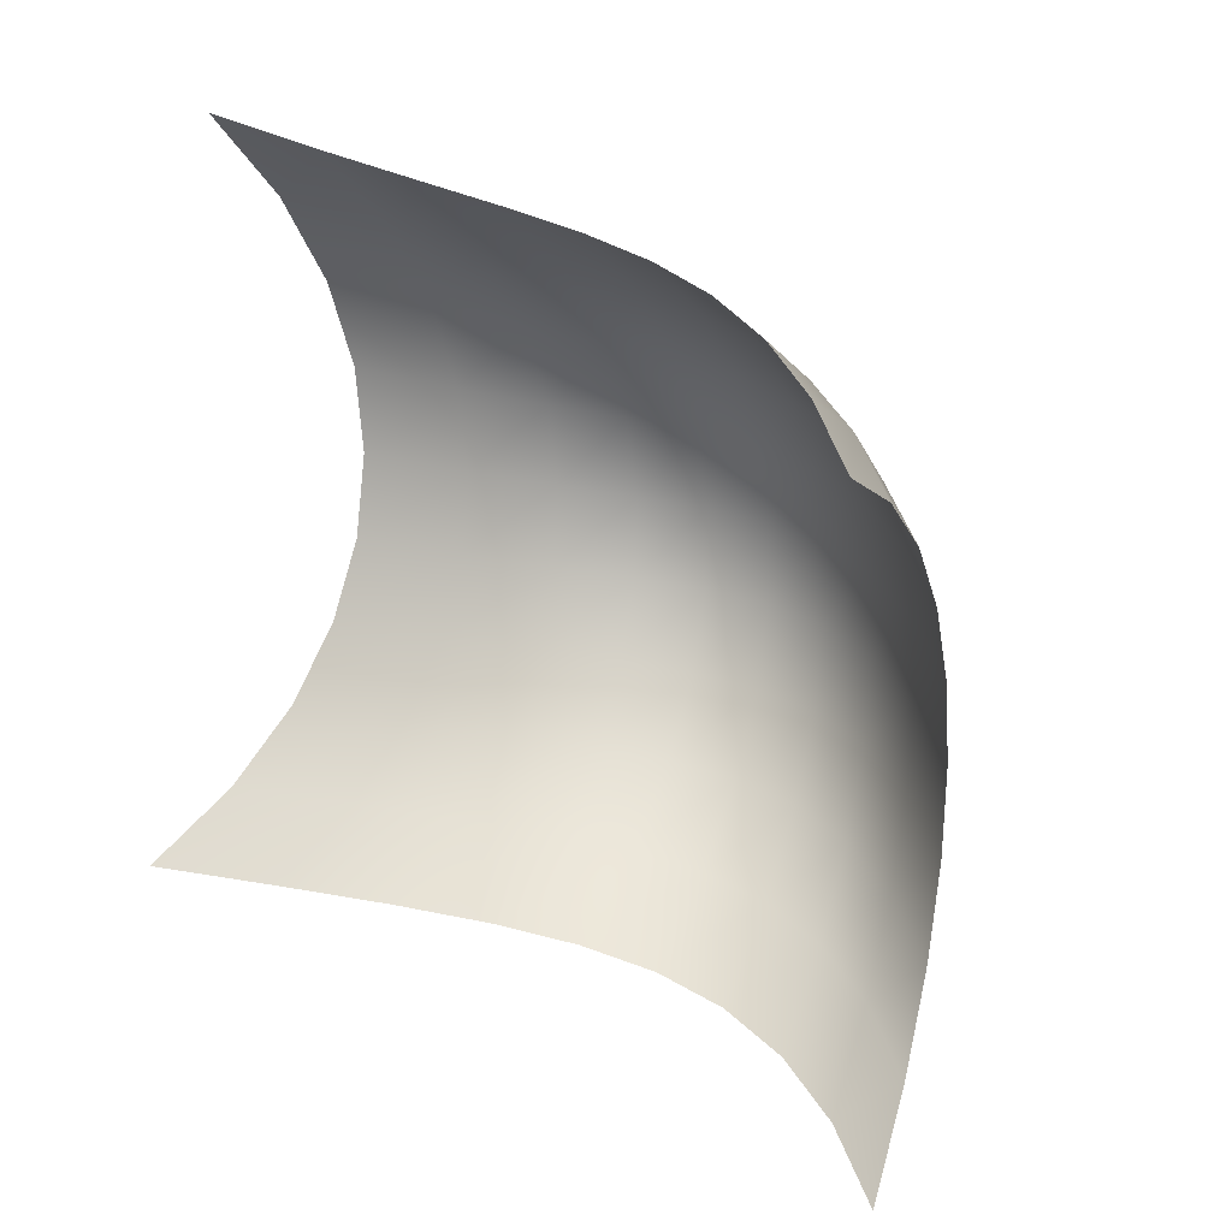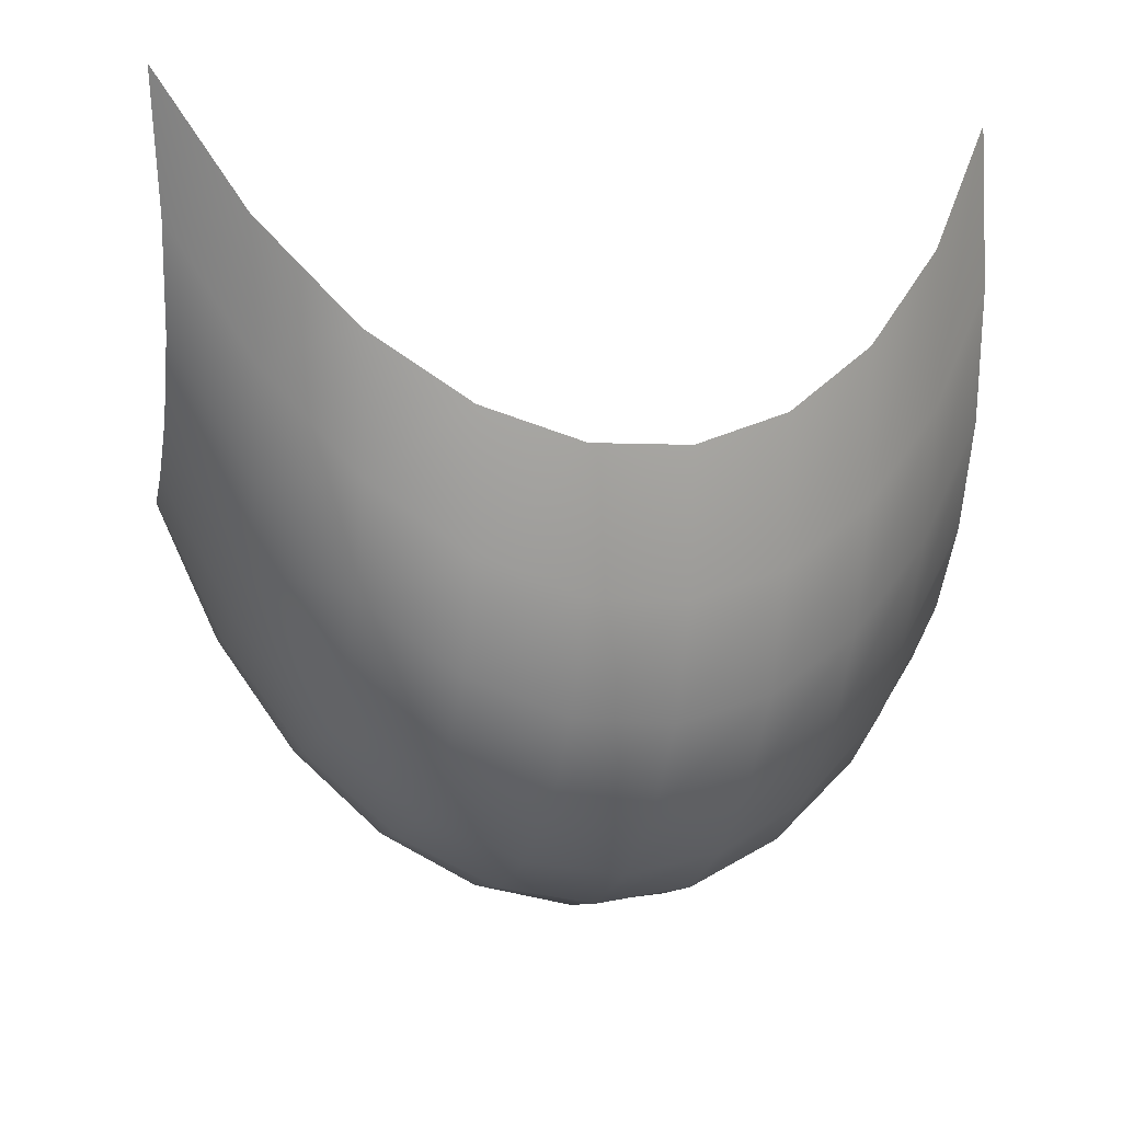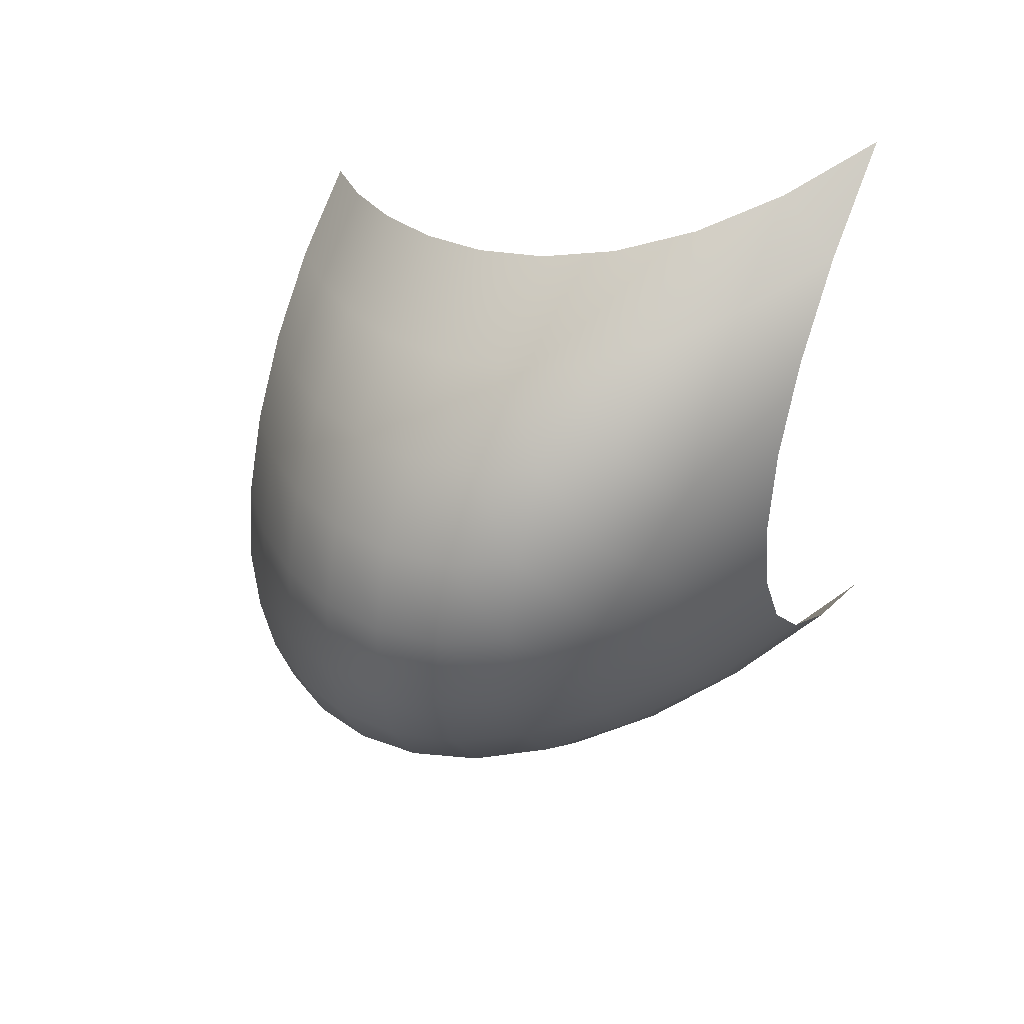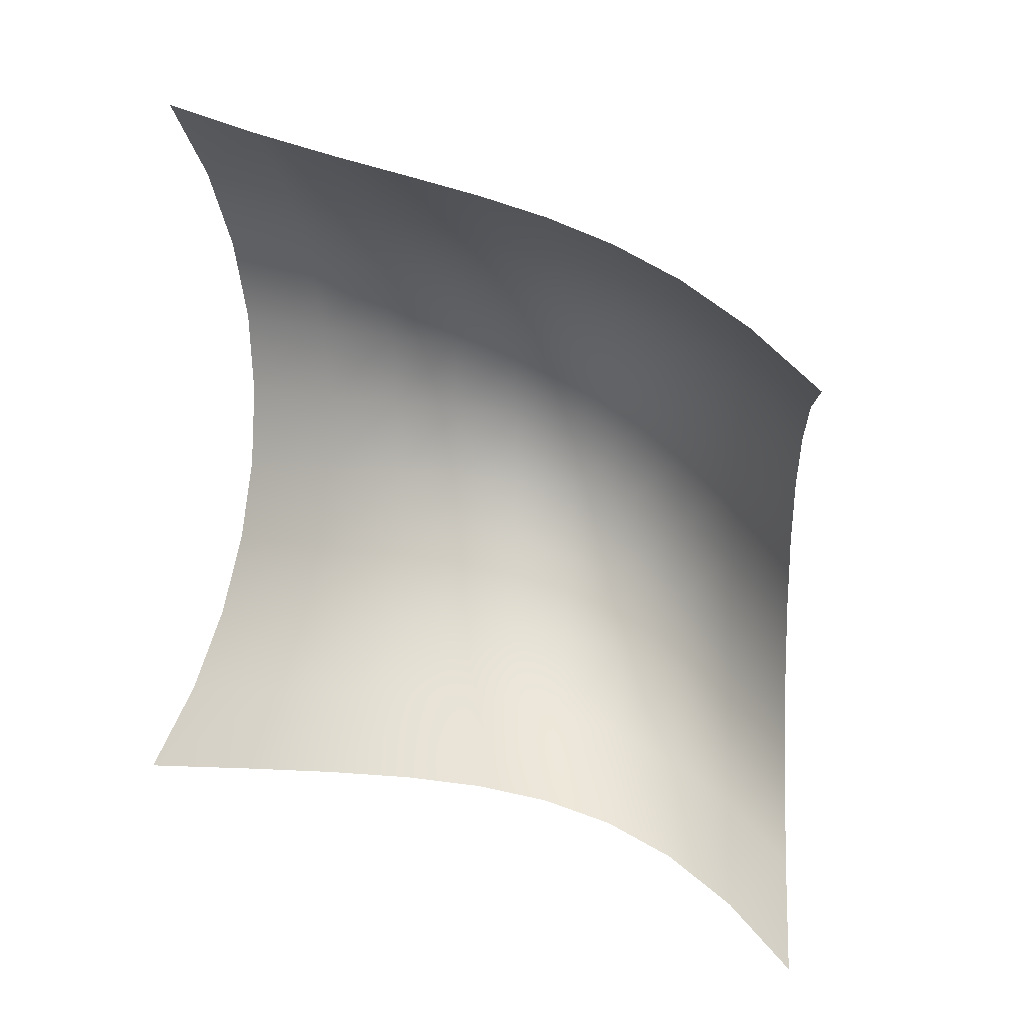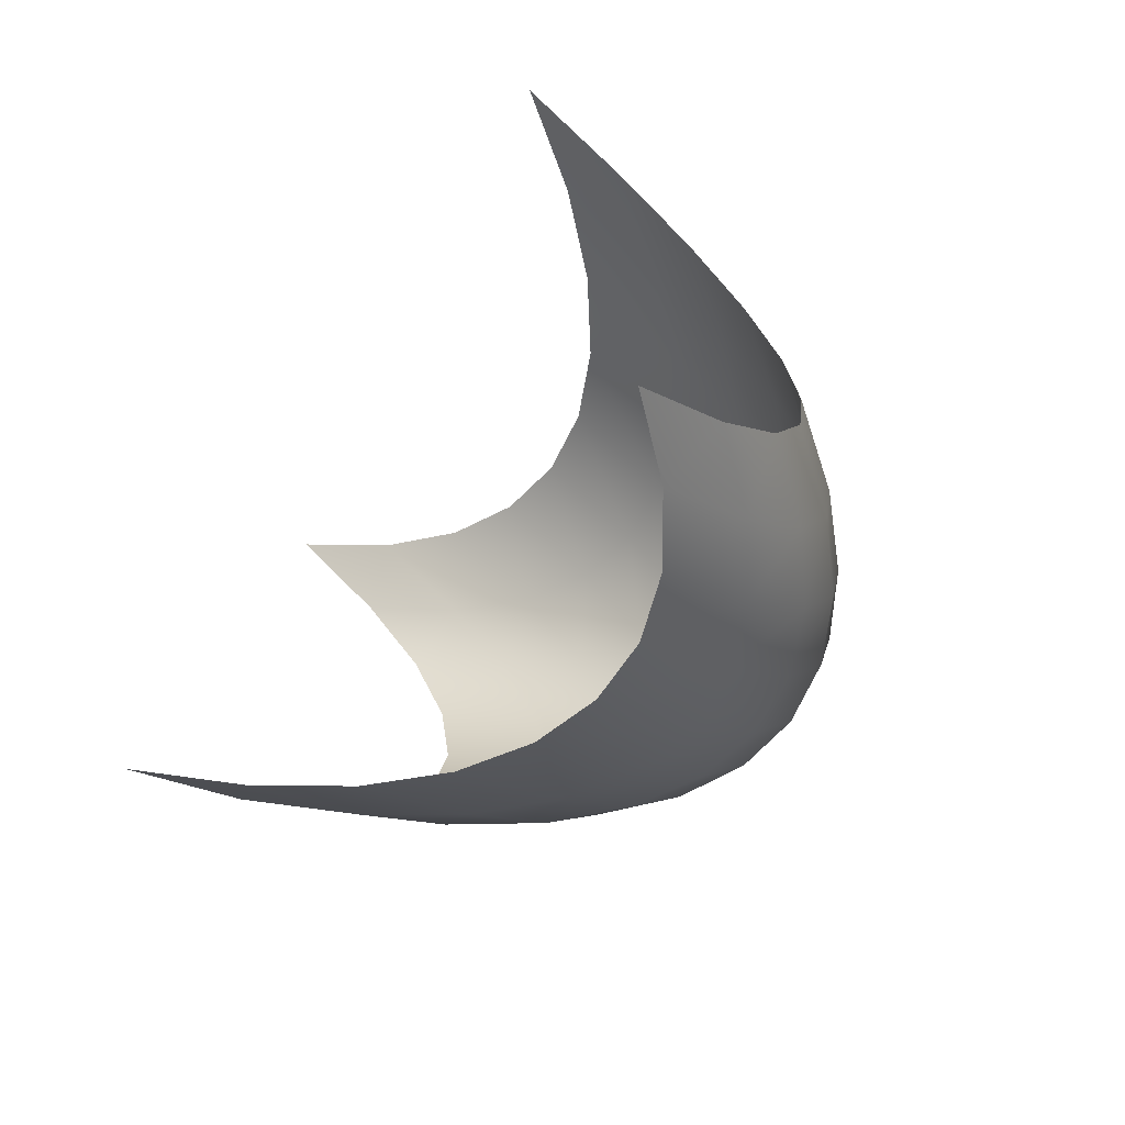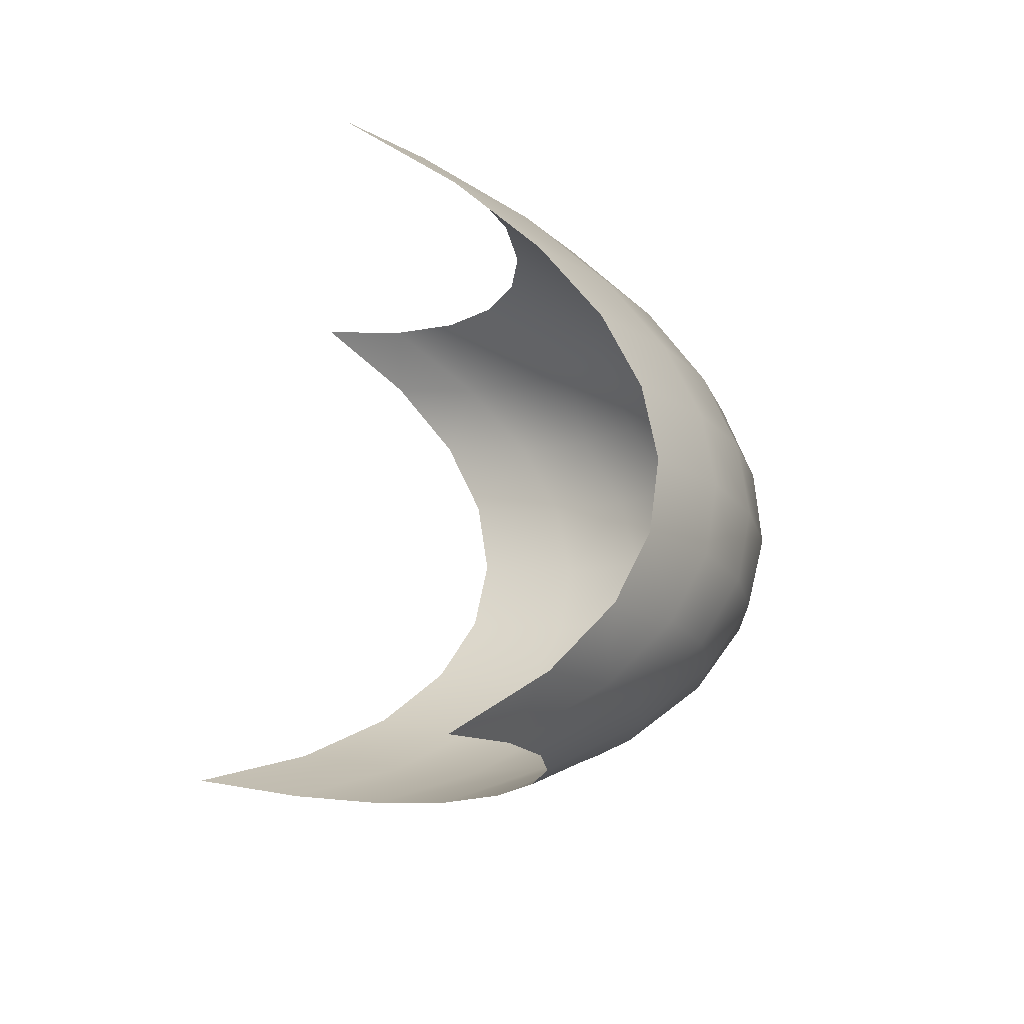
<metadata>
{"format":"obj","ext":"obj","renderer":"f3d","projection":"perspective","resolution":1024,"background":"white","views":[{"elev":14.5,"azim":26.7,"up":"+Y"},{"elev":-24.6,"azim":65.8,"up":"+Z"},{"elev":38.9,"azim":-157.1,"up":"+Y"},{"elev":16.1,"azim":8.5,"up":"+Y"},{"elev":-65.9,"azim":55.3,"up":"+Y"},{"elev":-32.8,"azim":73.5,"up":"+Y"}]}
</metadata>
<code>
g Eff_Model_Mao_01
v 0.4652 -0.6529 0.6105
v 0.3662 -0.6016 0.5033
v 0.4527 -0.5368 0.4753
v 0.3559 -0.4904 0.3639
v 0.264 -0.5605 0.4288
v 0.444 -0.4146 0.3803
v 0.2562 -0.4547 0.2851
v 0.1595 -0.5272 0.3865
v 0.3485 -0.3716 0.2645
v 0.4389 -0.2899 0.3247
v 0.1546 -0.4274 0.2385
v 0.05347 -0.4984 0.3761
v 0.2506 -0.3399 0.1811
v 0.3441 -0.2489 0.2045
v 0.4374 -0.1665 0.3079
v 0.05178 -0.4051 0.2239
v -0.0537 -0.4707 0.3971
v 0.151 -0.3169 0.1297
v 0.2471 -0.2196 0.1163
v 0.3426 -0.1262 0.1834
v 0.4393 -0.04813 0.3292
v -0.05197 -0.384 0.2409
v -0.1616 -0.4402 0.4488
v 0.05052 -0.2993 0.1105
v 0.1487 -0.1994 0.06006
v 0.2457 -0.09778 0.09051
v 0.3438 -0.007116 0.2007
v 0.4447 0.06156 0.388
v -0.1563 -0.3602 0.2892
v -0.2695 -0.4034 0.5307
v -0.05066 -0.2832 0.123
v 0.0497 -0.1849 0.03579
v 0.1477 -0.07875 0.02921
v 0.2463 0.02188 0.1032
v 0.3479 0.1046 0.2557
v 0.4535 0.1588 0.4835
v -0.2607 -0.3301 0.3681
v -0.3764 -0.3576 0.642
v -0.1523 -0.2646 0.1672
v -0.04978 -0.1722 0.04351
v 0.0493 -0.06569 -0.000198
v 0.148 0.04133 0.03695
v 0.2491 0.1356 0.1539
v 0.3547 0.2051 0.3479
v 0.4656 0.2398 0.6152
v -0.3642 -0.2907 0.4769
v -0.481 -0.301 0.7823
v -0.4656 -0.2398 0.6152
v 0.3642 0.2907 0.4769
v 0.481 0.301 0.7823
v 0.3764 0.3576 0.642
v 0.2539 0.2396 0.2423
v 0.2607 0.3301 0.3681
v 0.2695 0.4034 0.5307
v -0.2539 -0.2396 0.2423
v -0.3547 -0.2051 0.3479
v -0.4535 -0.1588 0.4835
v 0.1495 0.157 0.08301
v 0.1563 0.3602 0.2892
v 0.1616 0.4402 0.4488
v 0.1523 0.2646 0.1672
v -0.1495 -0.157 0.08301
v -0.3479 -0.1046 0.2557
v -0.4447 -0.06156 0.388
v -0.2491 -0.1356 0.1539
v 0.05197 0.384 0.2409
v 0.0537 0.4707 0.3971
v 0.05066 0.2832 0.123
v -0.04933 -0.05461 0.002403
v -0.3438 0.007116 0.2007
v -0.4393 0.04813 0.3292
v -0.2463 -0.02188 0.1032
v -0.148 -0.04133 0.03695
v 0.04933 0.05461 0.002403
v -0.3426 0.1262 0.1834
v -0.4374 0.1665 0.3079
v -0.2457 0.09778 0.09051
v -0.1477 0.07875 0.02921
v -0.0493 0.06569 -0.000198
v 0.04978 0.1722 0.04351
v -0.0497 0.1849 0.03579
v -0.3441 0.2489 0.2045
v -0.4389 0.2899 0.3247
v -0.2471 0.2196 0.1163
v -0.1487 0.1994 0.06006
v -0.05052 0.2993 0.1105
v -0.3485 0.3716 0.2645
v -0.444 0.4146 0.3803
v -0.2506 0.3399 0.1811
v -0.151 0.3169 0.1297
v -0.05178 0.4051 0.2239
v -0.05347 0.4984 0.3761
v -0.1546 0.4274 0.2385
v -0.1595 0.5272 0.3865
v -0.2562 0.4547 0.2851
v -0.264 0.5605 0.4288
v -0.3559 0.4904 0.3639
v -0.3662 0.6016 0.5033
v -0.4527 0.5368 0.4753
v -0.4652 0.6529 0.6105
g Eff_Model_Mao_01_0
f 3 2 1
f 2 3 4
f 4 5 2
f 6 4 3
f 5 4 7
f 7 8 5
f 4 6 9
f 9 7 4
f 10 9 6
f 8 7 11
f 11 12 8
f 7 9 13
f 13 11 7
f 9 10 14
f 14 13 9
f 15 14 10
f 12 11 16
f 16 17 12
f 11 13 18
f 18 16 11
f 13 14 19
f 19 18 13
f 14 15 20
f 20 19 14
f 21 20 15
f 17 16 22
f 22 23 17
f 16 18 24
f 24 22 16
f 18 19 25
f 25 24 18
f 19 20 26
f 26 25 19
f 20 21 27
f 27 26 20
f 28 27 21
f 23 22 29
f 29 30 23
f 22 24 31
f 31 29 22
f 24 25 32
f 32 31 24
f 25 26 33
f 33 32 25
f 26 27 34
f 34 33 26
f 27 28 35
f 35 34 27
f 36 35 28
f 30 29 37
f 37 38 30
f 29 31 39
f 39 37 29
f 31 32 40
f 40 39 31
f 32 33 41
f 41 40 32
f 33 34 42
f 42 41 33
f 34 35 43
f 43 42 34
f 35 36 44
f 44 43 35
f 45 44 36
f 38 37 46
f 46 47 38
f 47 46 48
f 44 45 49
f 50 49 45
f 49 50 51
f 43 44 52
f 49 52 44
f 51 53 49
f 52 49 53
f 53 51 54
f 55 46 37
f 37 39 55
f 56 48 46
f 46 55 56
f 48 56 57
f 52 58 43
f 42 43 58
f 54 59 53
f 59 54 60
f 53 61 52
f 58 52 61
f 61 53 59
f 62 55 39
f 39 40 62
f 63 57 56
f 57 63 64
f 65 56 55
f 55 62 65
f 56 65 63
f 60 66 59
f 66 60 67
f 59 68 61
f 68 59 66
f 69 62 40
f 40 41 69
f 70 64 63
f 64 70 71
f 72 63 65
f 63 72 70
f 73 65 62
f 62 69 73
f 65 73 72
f 74 69 41
f 41 42 74
f 58 74 42
f 75 71 70
f 71 75 76
f 77 70 72
f 70 77 75
f 78 72 73
f 72 78 77
f 79 73 69
f 69 74 79
f 73 79 78
f 74 58 80
f 80 79 74
f 61 80 58
f 80 61 68
f 79 80 81
f 81 78 79
f 68 81 80
f 82 76 75
f 76 82 83
f 84 75 77
f 75 84 82
f 85 77 78
f 78 81 85
f 77 85 84
f 81 68 86
f 86 85 81
f 66 86 68
f 87 83 82
f 83 87 88
f 89 82 84
f 82 89 87
f 90 84 85
f 85 86 90
f 84 90 89
f 86 66 91
f 91 90 86
f 67 91 66
f 91 67 92
f 90 91 93
f 92 93 91
f 93 89 90
f 93 92 94
f 89 93 95
f 94 95 93
f 95 87 89
f 95 94 96
f 87 95 97
f 96 97 95
f 97 88 87
f 97 96 98
f 88 97 99
f 98 99 97
f 99 98 100

</code>
